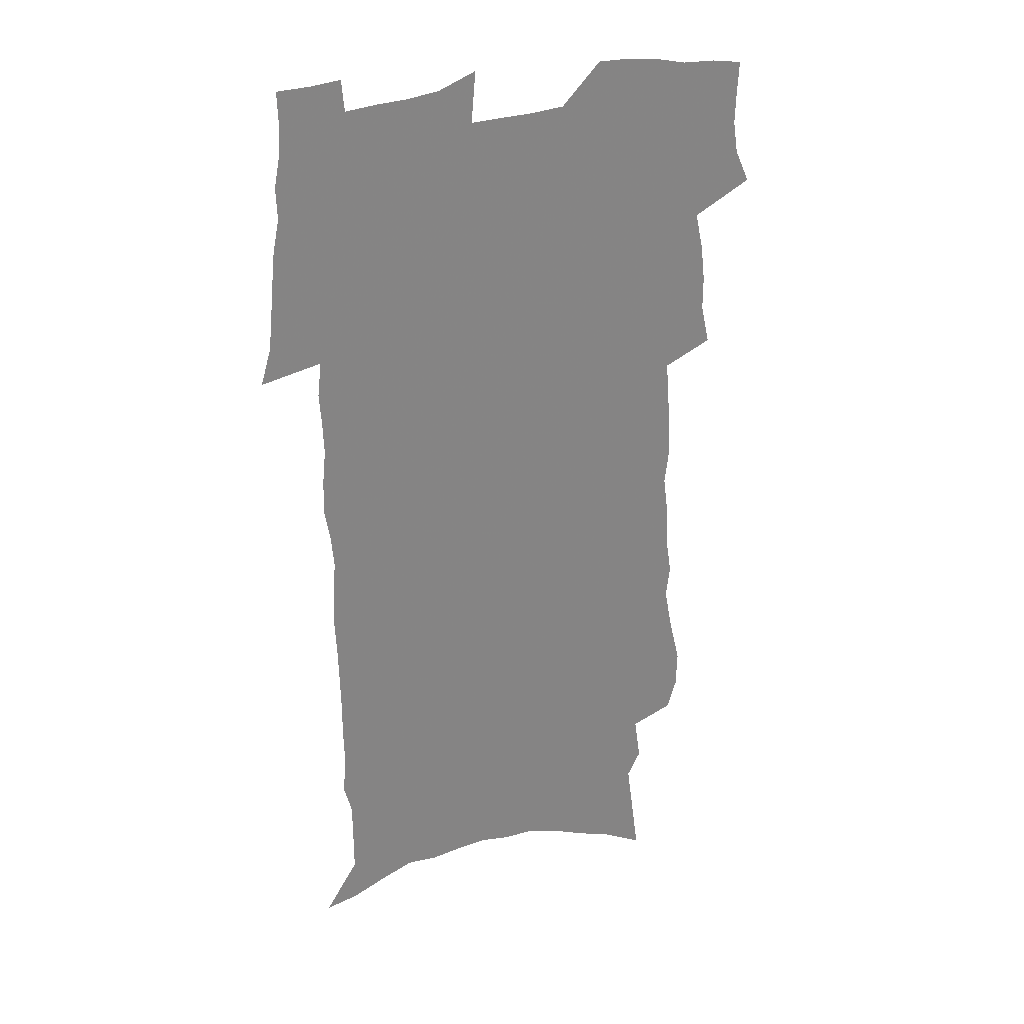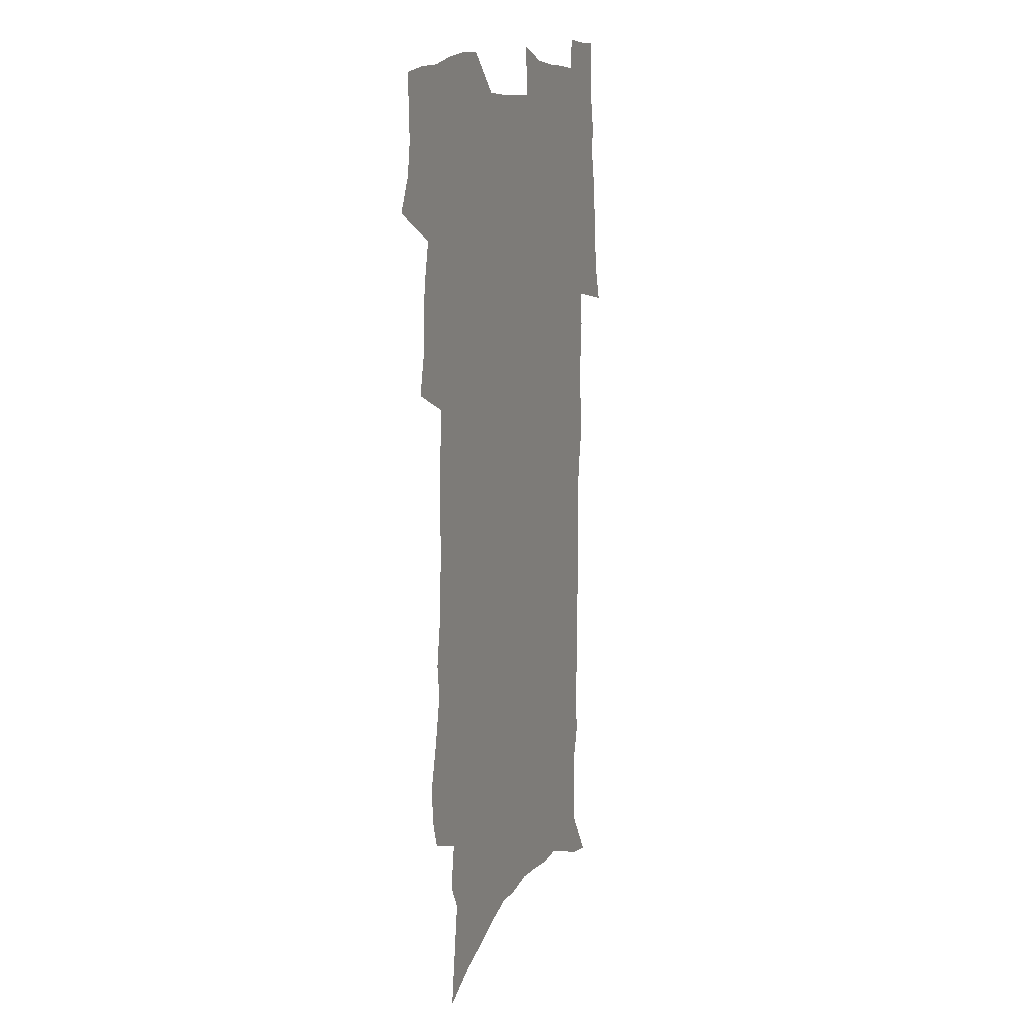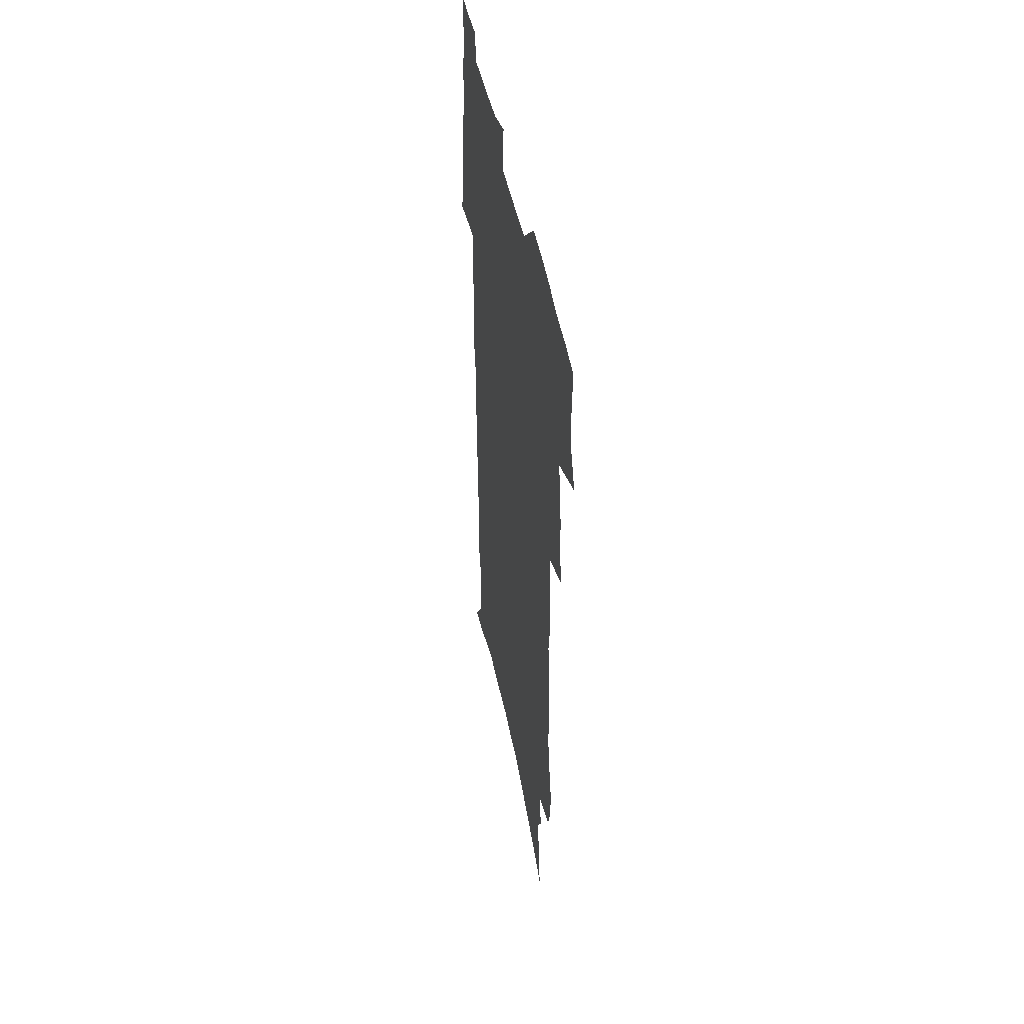
<metadata>
{"format":"obj","ext":"obj","renderer":"f3d","projection":"perspective","resolution":1024,"background":"white","views":[{"elev":29.1,"azim":156.1,"up":"+Y"},{"elev":12.3,"azim":-67.7,"up":"+Y"},{"elev":49.5,"azim":-101.6,"up":"+Y"}]}
</metadata>
<code>
v 476 519.2 0
v 482.5 533.7 0
v 484.7 547.9 0
v 484.3 561.9 0
v 483.4 576 0
v 492.8 440.6 0
v 496.7 458 0
v 496.7 472.9 0
v 498.4 488.6 0
v 502 505.6 0
v 502.4 519.5 0
v 500.7 533.7 0
v 500.8 547.7 0
v 501.2 561.3 0
v 497.3 578.4 0
v 505.7 231.4 0
v 501.6 245 0
v 501.1 261.3 0
v 506.1 281.9 0
v 509.7 301.3 0
v 508 315.9 0
v 510.7 334.2 0
v 511.1 350.2 0
v 513.3 368 0
v 511.6 382.4 0
v 511.9 398.2 0
v 513.1 414.6 0
v 514.4 431.1 0
v 513.2 445.6 0
v 514.9 461.4 0
v 513 475.3 0
v 515.5 491.2 0
v 516.8 506 0
v 517 520 0
v 514.7 534.5 0
v 517.1 548.4 0
v 514.9 563.1 0
v 511.9 579.2 0
v 521.6 146.6 0
v 524.5 168.5 0
v 527.9 193.3 0
v 521.8 204.9 0
v 524.7 224.8 0
v 526.4 243.5 0
v 529.5 263.2 0
v 530.1 279.8 0
v 529.8 295.3 0
v 530.7 311.9 0
v 530 326.9 0
v 530.5 343 0
v 530.5 358.5 0
v 531.4 374.6 0
v 531.3 389.7 0
v 530.7 404.4 0
v 530.4 419.2 0
v 531.9 435.2 0
v 531 449.4 0
v 531.9 464.4 0
v 530.9 478.3 0
v 532.9 493.5 0
v 531.6 507.2 0
v 531.4 521.1 0
v 531.8 535.1 0
v 531.1 549.2 0
v 528.8 564.8 0
v 525.6 582.4 0
v 540.5 156.7 0
v 537.7 169.8 0
v 543.9 201.3 0
v 542.7 217.1 0
v 543 234.3 0
v 545.8 254 0
v 546.5 270.6 0
v 546.8 286.6 0
v 547.6 303.1 0
v 546.7 317.6 0
v 546.3 332.6 0
v 549 351 0
v 547.8 364.3 0
v 547.7 379.3 0
v 547.7 394.3 0
v 547 408.4 0
v 546.8 423.1 0
v 546.1 437.1 0
v 546.7 452 0
v 547.1 466.5 0
v 547.2 480.6 0
v 547.3 494.5 0
v 547.1 508.1 0
v 547.5 521.7 0
v 546.9 535.2 0
v 546.5 548.5 0
v 543 566.1 0
v 539.6 584.3 0
v 554.8 161.8 0
v 556.9 184.7 0
v 559.1 207.4 0
v 560.3 226.4 0
v 561.9 244.9 0
v 562.1 260.8 0
v 561.7 275.8 0
v 562 291.7 0
v 561.7 306.7 0
v 561.5 321.7 0
v 561.6 337.2 0
v 561.6 351.6 0
v 562.4 367.8 0
v 562.4 382.6 0
v 561.8 396.6 0
v 562.7 412.2 0
v 562 425.8 0
v 561.8 439.9 0
v 561.7 454 0
v 562.1 468.3 0
v 562.2 482.1 0
v 561.9 495.5 0
v 561.8 508.9 0
v 561.5 522.2 0
v 561.2 535.5 0
v 560.1 549.4 0
v 557.6 565.9 0
v 554.2 584.7 0
v 570.2 168.4 0
v 571.9 189.9 0
v 574.6 214.6 0
v 575.1 231.8 0
v 575.4 247.8 0
v 575.7 263.8 0
v 576 279.8 0
v 575.5 294.2 0
v 575.3 309.1 0
v 575.7 325 0
v 576 340.3 0
v 576.3 355.2 0
v 577 371.4 0
v 576.5 385.1 0
v 575.4 398.4 0
v 576 413.3 0
v 575.5 426.7 0
v 576.3 442.2 0
v 575.9 455.6 0
v 575.8 469.2 0
v 575.7 482.7 0
v 575.5 496 0
v 575.6 509.4 0
v 575.5 522.6 0
v 575.3 535.7 0
v 573.9 550.2 0
v 571.7 566.8 0
v 585 173.3 0
v 585.1 187.9 0
v 587.5 215 0
v 588.6 234.8 0
v 589 251.1 0
v 588.6 264.7 0
v 589.1 281.7 0
v 588.8 296.1 0
v 588.9 311.5 0
v 589.4 327.7 0
v 589.3 341.8 0
v 589.1 354.6 0
v 589.9 372.8 0
v 590.2 387.5 0
v 589.5 400.6 0
v 589.3 414.3 0
v 588.5 427.1 0
v 589.4 442.8 0
v 589.4 456.5 0
v 589.3 469.9 0
v 589.3 483.3 0
v 589.3 496.7 0
v 589.4 510 0
v 589 523.1 0
v 588.7 536.1 0
v 587.9 550.3 0
v 586.6 565.7 0
v 598.7 173.3 0
v 599.7 194.5 0
v 600.7 216.2 0
v 601.4 236 0
v 601.6 251.8 0
v 601.4 265.3 0
v 602 282.8 0
v 601.9 297.3 0
v 602.1 313.2 0
v 602.1 327.5 0
v 602.3 341.9 0
v 602.7 357.3 0
v 602.7 372 0
v 602.8 388.3 0
v 602.8 401.6 0
v 602.6 415.4 0
v 602.4 429 0
v 602.6 442.9 0
v 602.8 457.3 0
v 602.9 470.7 0
v 602.7 483.7 0
v 602.8 497.2 0
v 602.8 510.4 0
v 602.5 523.4 0
v 602 537 0
v 601.7 550.6 0
v 600.8 565.5 0
v 612.7 175.8 0
v 613.4 197.8 0
v 613.7 215.4 0
v 614.1 235.3 0
v 614.3 252.4 0
v 614.5 267.3 0
v 615 281.9 0
v 615 298.5 0
v 614.9 313.4 0
v 615 328.8 0
v 615.2 341 0
v 615.8 359.1 0
v 615.7 373.2 0
v 615.9 387 0
v 615.7 401.9 0
v 615.7 415.4 0
v 615.7 429.8 0
v 615.8 443 0
v 615.8 457.7 0
v 615.9 470.7 0
v 615.9 483.9 0
v 616 497.2 0
v 615.9 510.5 0
v 615.8 523.5 0
v 615.8 536.6 0
v 615.4 550.7 0
v 615 565.2 0
v 613 587.7 0
v 626.4 174.8 0
v 626.7 197.7 0
v 626.8 217.3 0
v 627.1 234.1 0
v 627.4 250.2 0
v 627.4 265.7 0
v 628.4 279.8 0
v 627.8 298.8 0
v 627.9 313.6 0
v 628.2 327.8 0
v 628.5 344.2 0
v 628.5 359.2 0
v 628.6 373.2 0
v 628.8 387 0
v 628.8 401.6 0
v 628.9 415.5 0
v 629.1 429 0
v 629 443.2 0
v 629.1 457 0
v 629 470.6 0
v 629 483.9 0
v 629.5 496.9 0
v 629 510.6 0
v 629.3 523.7 0
v 629.2 536.9 0
v 629.2 550.5 0
v 629.1 565.8 0
v 630.1 581.1 0
v 640.1 173.1 0
v 640.3 194.8 0
v 639.9 216 0
v 640 233.4 0
v 640.9 247.6 0
v 641.8 261.2 0
v 641.5 279.5 0
v 641.4 295.6 0
v 641 312.1 0
v 641.8 325.7 0
v 641.4 343.1 0
v 641.6 357.8 0
v 641.6 372.3 0
v 642 386.1 0
v 642.4 400.1 0
v 642.4 414.4 0
v 642.3 428.7 0
v 642.7 442.3 0
v 642.7 456.1 0
v 642.6 469.9 0
v 642.9 483.4 0
v 642.9 496.9 0
v 643.3 510.1 0
v 642.7 523.8 0
v 642.7 537 0
v 643 550.7 0
v 643.4 565.8 0
v 644.6 579.4 0
v 653.8 174.3 0
v 654.2 192.1 0
v 653.5 212.7 0
v 653.7 229.8 0
v 654.5 245.2 0
v 654.5 262 0
v 655.6 276.3 0
v 654.9 293.6 0
v 655.3 308.7 0
v 654.8 325.2 0
v 655.6 339.6 0
v 655.9 354.4 0
v 655.6 369.6 0
v 655.3 384.7 0
v 656.3 398.3 0
v 656.3 412.8 0
v 656.2 427.2 0
v 656.4 441.2 0
v 656.5 455.2 0
v 656.8 468.9 0
v 656.9 482.7 0
v 656.2 496.7 0
v 656.8 510 0
v 656.6 523.6 0
v 656.8 537.1 0
v 656.9 550.7 0
v 657.5 564.6 0
v 658.5 578.8 0
v 668.7 168.9 0
v 669.9 184.9 0
v 668.9 205.6 0
v 668.8 223.6 0
v 669.6 239.8 0
v 669.7 256.4 0
v 670.1 272.3 0
v 669.6 289.2 0
v 669.8 304.8 0
v 669.2 321.4 0
v 669.7 336.4 0
v 670.1 351.3 0
v 669.9 366.7 0
v 670.9 380.7 0
v 672.9 394.2 0
v 671.4 410.1 0
v 672 424.3 0
v 671.3 439.1 0
v 672 453 0
v 672 467.3 0
v 672.3 481.3 0
v 671.9 495.5 0
v 670.8 509.7 0
v 671.6 523.1 0
v 670.2 537.3 0
v 670.7 550.3 0
v 671.2 563.4 0
v 672.3 577.6 0
v 673.5 591.5 0
v 684.4 162.4 0
v 683.8 182.9 0
v 683.8 200.5 0
v 683.9 217.9 0
v 687.4 231.2 0
v 686.2 249.6 0
v 686.6 265.5 0
v 686.6 281.9 0
v 686.9 297.7 0
v 687.4 313.5 0
v 688.2 328.6 0
v 687.7 344.8 0
v 686.6 361.3 0
v 688 375.7 0
v 690.3 389.5 0
v 690.2 404.7 0
v 688.6 420.8 0
v 689.3 435.2 0
v 690.3 449.5 0
v 688.6 464.9 0
v 689.7 479 0
v 690.6 493.1 0
v 687.9 508.2 0
v 687.9 522 0
v 685.9 536.4 0
v 685 549.9 0
v 684.7 563.1 0
v 686.1 576.5 0
v 687.3 590.2 0
v 698.7 159.6 0
v 715.9 459.8 0
v 711.2 476.1 0
v 709.8 490.9 0
v 708.4 505.6 0
v 707 520.1 0
v 704.1 535 0
v 704.7 548.7 0
v 702 562.9 0
v 701.3 576.5 0
v 701.8 589.9 0
f 10 11 1
f 1 11 2
f 11 12 2
f 2 12 3
f 12 13 3
f 3 13 4
f 13 14 4
f 4 14 5
f 14 15 5
f 28 29 6
f 6 29 7
f 29 30 7
f 7 30 8
f 30 31 8
f 8 31 9
f 31 32 9
f 9 32 10
f 32 33 10
f 10 33 11
f 33 34 11
f 11 34 12
f 34 35 12
f 12 35 13
f 35 36 13
f 13 36 14
f 36 37 14
f 14 37 15
f 37 38 15
f 43 44 16
f 16 44 17
f 44 45 17
f 17 45 18
f 45 46 18
f 18 46 19
f 46 47 19
f 19 47 20
f 47 48 20
f 20 48 21
f 48 49 21
f 21 49 22
f 49 50 22
f 22 50 23
f 50 51 23
f 23 51 24
f 51 52 24
f 24 52 25
f 52 53 25
f 25 53 26
f 53 54 26
f 26 54 27
f 54 55 27
f 27 55 28
f 55 56 28
f 28 56 29
f 56 57 29
f 29 57 30
f 57 58 30
f 30 58 31
f 58 59 31
f 31 59 32
f 59 60 32
f 32 60 33
f 60 61 33
f 33 61 34
f 61 62 34
f 34 62 35
f 62 63 35
f 35 63 36
f 63 64 36
f 36 64 37
f 64 65 37
f 37 65 38
f 65 66 38
f 39 67 40
f 67 68 40
f 40 68 41
f 68 69 41
f 41 69 42
f 69 70 42
f 42 70 43
f 70 71 43
f 43 71 44
f 71 72 44
f 44 72 45
f 72 73 45
f 45 73 46
f 73 74 46
f 46 74 47
f 74 75 47
f 47 75 48
f 75 76 48
f 48 76 49
f 76 77 49
f 49 77 50
f 77 78 50
f 50 78 51
f 78 79 51
f 51 79 52
f 79 80 52
f 52 80 53
f 80 81 53
f 53 81 54
f 81 82 54
f 54 82 55
f 82 83 55
f 55 83 56
f 83 84 56
f 56 84 57
f 84 85 57
f 57 85 58
f 85 86 58
f 58 86 59
f 86 87 59
f 59 87 60
f 87 88 60
f 60 88 61
f 88 89 61
f 61 89 62
f 89 90 62
f 62 90 63
f 90 91 63
f 63 91 64
f 91 92 64
f 64 92 65
f 92 93 65
f 65 93 66
f 93 94 66
f 67 95 68
f 95 96 68
f 68 96 69
f 96 97 69
f 69 97 70
f 97 98 70
f 70 98 71
f 98 99 71
f 71 99 72
f 99 100 72
f 72 100 73
f 100 101 73
f 73 101 74
f 101 102 74
f 74 102 75
f 102 103 75
f 75 103 76
f 103 104 76
f 76 104 77
f 104 105 77
f 77 105 78
f 105 106 78
f 78 106 79
f 106 107 79
f 79 107 80
f 107 108 80
f 80 108 81
f 108 109 81
f 81 109 82
f 109 110 82
f 82 110 83
f 110 111 83
f 83 111 84
f 111 112 84
f 84 112 85
f 112 113 85
f 85 113 86
f 113 114 86
f 86 114 87
f 114 115 87
f 87 115 88
f 115 116 88
f 88 116 89
f 116 117 89
f 89 117 90
f 117 118 90
f 90 118 91
f 118 119 91
f 91 119 92
f 119 120 92
f 92 120 93
f 120 121 93
f 93 121 94
f 121 122 94
f 95 123 96
f 123 124 96
f 96 124 97
f 124 125 97
f 97 125 98
f 125 126 98
f 98 126 99
f 126 127 99
f 99 127 100
f 127 128 100
f 100 128 101
f 128 129 101
f 101 129 102
f 129 130 102
f 102 130 103
f 130 131 103
f 103 131 104
f 131 132 104
f 104 132 105
f 132 133 105
f 105 133 106
f 133 134 106
f 106 134 107
f 134 135 107
f 107 135 108
f 135 136 108
f 108 136 109
f 136 137 109
f 109 137 110
f 137 138 110
f 110 138 111
f 138 139 111
f 111 139 112
f 139 140 112
f 112 140 113
f 140 141 113
f 113 141 114
f 141 142 114
f 114 142 115
f 142 143 115
f 115 143 116
f 143 144 116
f 116 144 117
f 144 145 117
f 117 145 118
f 145 146 118
f 118 146 119
f 146 147 119
f 119 147 120
f 147 148 120
f 120 148 121
f 148 149 121
f 121 149 122
f 123 150 124
f 150 151 124
f 124 151 125
f 151 152 125
f 125 152 126
f 152 153 126
f 126 153 127
f 153 154 127
f 127 154 128
f 154 155 128
f 128 155 129
f 155 156 129
f 129 156 130
f 156 157 130
f 130 157 131
f 157 158 131
f 131 158 132
f 158 159 132
f 132 159 133
f 159 160 133
f 133 160 134
f 160 161 134
f 134 161 135
f 161 162 135
f 135 162 136
f 162 163 136
f 136 163 137
f 163 164 137
f 137 164 138
f 164 165 138
f 138 165 139
f 165 166 139
f 139 166 140
f 166 167 140
f 140 167 141
f 167 168 141
f 141 168 142
f 168 169 142
f 142 169 143
f 169 170 143
f 143 170 144
f 170 171 144
f 144 171 145
f 171 172 145
f 145 172 146
f 172 173 146
f 146 173 147
f 173 174 147
f 147 174 148
f 174 175 148
f 148 175 149
f 175 176 149
f 150 177 151
f 177 178 151
f 151 178 152
f 178 179 152
f 152 179 153
f 179 180 153
f 153 180 154
f 180 181 154
f 154 181 155
f 181 182 155
f 155 182 156
f 182 183 156
f 156 183 157
f 183 184 157
f 157 184 158
f 184 185 158
f 158 185 159
f 185 186 159
f 159 186 160
f 186 187 160
f 160 187 161
f 187 188 161
f 161 188 162
f 188 189 162
f 162 189 163
f 189 190 163
f 163 190 164
f 190 191 164
f 164 191 165
f 191 192 165
f 165 192 166
f 192 193 166
f 166 193 167
f 193 194 167
f 167 194 168
f 194 195 168
f 168 195 169
f 195 196 169
f 169 196 170
f 196 197 170
f 170 197 171
f 197 198 171
f 171 198 172
f 198 199 172
f 172 199 173
f 199 200 173
f 173 200 174
f 200 201 174
f 174 201 175
f 201 202 175
f 175 202 176
f 202 203 176
f 177 204 178
f 204 205 178
f 178 205 179
f 205 206 179
f 179 206 180
f 206 207 180
f 180 207 181
f 207 208 181
f 181 208 182
f 208 209 182
f 182 209 183
f 209 210 183
f 183 210 184
f 210 211 184
f 184 211 185
f 211 212 185
f 185 212 186
f 212 213 186
f 186 213 187
f 213 214 187
f 187 214 188
f 214 215 188
f 188 215 189
f 215 216 189
f 189 216 190
f 216 217 190
f 190 217 191
f 217 218 191
f 191 218 192
f 218 219 192
f 192 219 193
f 219 220 193
f 193 220 194
f 220 221 194
f 194 221 195
f 221 222 195
f 195 222 196
f 222 223 196
f 196 223 197
f 223 224 197
f 197 224 198
f 224 225 198
f 198 225 199
f 225 226 199
f 199 226 200
f 226 227 200
f 200 227 201
f 227 228 201
f 201 228 202
f 228 229 202
f 202 229 203
f 229 230 203
f 204 232 205
f 232 233 205
f 205 233 206
f 233 234 206
f 206 234 207
f 234 235 207
f 207 235 208
f 235 236 208
f 208 236 209
f 236 237 209
f 209 237 210
f 237 238 210
f 210 238 211
f 238 239 211
f 211 239 212
f 239 240 212
f 212 240 213
f 240 241 213
f 213 241 214
f 241 242 214
f 214 242 215
f 242 243 215
f 215 243 216
f 243 244 216
f 216 244 217
f 244 245 217
f 217 245 218
f 245 246 218
f 218 246 219
f 246 247 219
f 219 247 220
f 247 248 220
f 220 248 221
f 248 249 221
f 221 249 222
f 249 250 222
f 222 250 223
f 250 251 223
f 223 251 224
f 251 252 224
f 224 252 225
f 252 253 225
f 225 253 226
f 253 254 226
f 226 254 227
f 254 255 227
f 227 255 228
f 255 256 228
f 228 256 229
f 256 257 229
f 229 257 230
f 257 258 230
f 230 258 231
f 258 259 231
f 232 260 233
f 260 261 233
f 233 261 234
f 261 262 234
f 234 262 235
f 262 263 235
f 235 263 236
f 263 264 236
f 236 264 237
f 264 265 237
f 237 265 238
f 265 266 238
f 238 266 239
f 266 267 239
f 239 267 240
f 267 268 240
f 240 268 241
f 268 269 241
f 241 269 242
f 269 270 242
f 242 270 243
f 270 271 243
f 243 271 244
f 271 272 244
f 244 272 245
f 272 273 245
f 245 273 246
f 273 274 246
f 246 274 247
f 274 275 247
f 247 275 248
f 275 276 248
f 248 276 249
f 276 277 249
f 249 277 250
f 277 278 250
f 250 278 251
f 278 279 251
f 251 279 252
f 279 280 252
f 252 280 253
f 280 281 253
f 253 281 254
f 281 282 254
f 254 282 255
f 282 283 255
f 255 283 256
f 283 284 256
f 256 284 257
f 284 285 257
f 257 285 258
f 285 286 258
f 258 286 259
f 286 287 259
f 260 288 261
f 288 289 261
f 261 289 262
f 289 290 262
f 262 290 263
f 290 291 263
f 263 291 264
f 291 292 264
f 264 292 265
f 292 293 265
f 265 293 266
f 293 294 266
f 266 294 267
f 294 295 267
f 267 295 268
f 295 296 268
f 268 296 269
f 296 297 269
f 269 297 270
f 297 298 270
f 270 298 271
f 298 299 271
f 271 299 272
f 299 300 272
f 272 300 273
f 300 301 273
f 273 301 274
f 301 302 274
f 274 302 275
f 302 303 275
f 275 303 276
f 303 304 276
f 276 304 277
f 304 305 277
f 277 305 278
f 305 306 278
f 278 306 279
f 306 307 279
f 279 307 280
f 307 308 280
f 280 308 281
f 308 309 281
f 281 309 282
f 309 310 282
f 282 310 283
f 310 311 283
f 283 311 284
f 311 312 284
f 284 312 285
f 312 313 285
f 285 313 286
f 313 314 286
f 286 314 287
f 314 315 287
f 288 316 289
f 316 317 289
f 289 317 290
f 317 318 290
f 290 318 291
f 318 319 291
f 291 319 292
f 319 320 292
f 292 320 293
f 320 321 293
f 293 321 294
f 321 322 294
f 294 322 295
f 322 323 295
f 295 323 296
f 323 324 296
f 296 324 297
f 324 325 297
f 297 325 298
f 325 326 298
f 298 326 299
f 326 327 299
f 299 327 300
f 327 328 300
f 300 328 301
f 328 329 301
f 301 329 302
f 329 330 302
f 302 330 303
f 330 331 303
f 303 331 304
f 331 332 304
f 304 332 305
f 332 333 305
f 305 333 306
f 333 334 306
f 306 334 307
f 334 335 307
f 307 335 308
f 335 336 308
f 308 336 309
f 336 337 309
f 309 337 310
f 337 338 310
f 310 338 311
f 338 339 311
f 311 339 312
f 339 340 312
f 312 340 313
f 340 341 313
f 313 341 314
f 341 342 314
f 314 342 315
f 342 343 315
f 316 345 317
f 345 346 317
f 317 346 318
f 346 347 318
f 318 347 319
f 347 348 319
f 319 348 320
f 348 349 320
f 320 349 321
f 349 350 321
f 321 350 322
f 350 351 322
f 322 351 323
f 351 352 323
f 323 352 324
f 352 353 324
f 324 353 325
f 353 354 325
f 325 354 326
f 354 355 326
f 326 355 327
f 355 356 327
f 327 356 328
f 356 357 328
f 328 357 329
f 357 358 329
f 329 358 330
f 358 359 330
f 330 359 331
f 359 360 331
f 331 360 332
f 360 361 332
f 332 361 333
f 361 362 333
f 333 362 334
f 362 363 334
f 334 363 335
f 363 364 335
f 335 364 336
f 364 365 336
f 336 365 337
f 365 366 337
f 337 366 338
f 366 367 338
f 338 367 339
f 367 368 339
f 339 368 340
f 368 369 340
f 340 369 341
f 369 370 341
f 341 370 342
f 370 371 342
f 342 371 343
f 371 372 343
f 343 372 344
f 372 373 344
f 345 374 346
f 364 375 365
f 375 376 365
f 365 376 366
f 376 377 366
f 366 377 367
f 377 378 367
f 367 378 368
f 378 379 368
f 368 379 369
f 379 380 369
f 369 380 370
f 380 381 370
f 370 381 371
f 381 382 371
f 371 382 372
f 382 383 372
f 372 383 373
f 383 384 373

</code>
